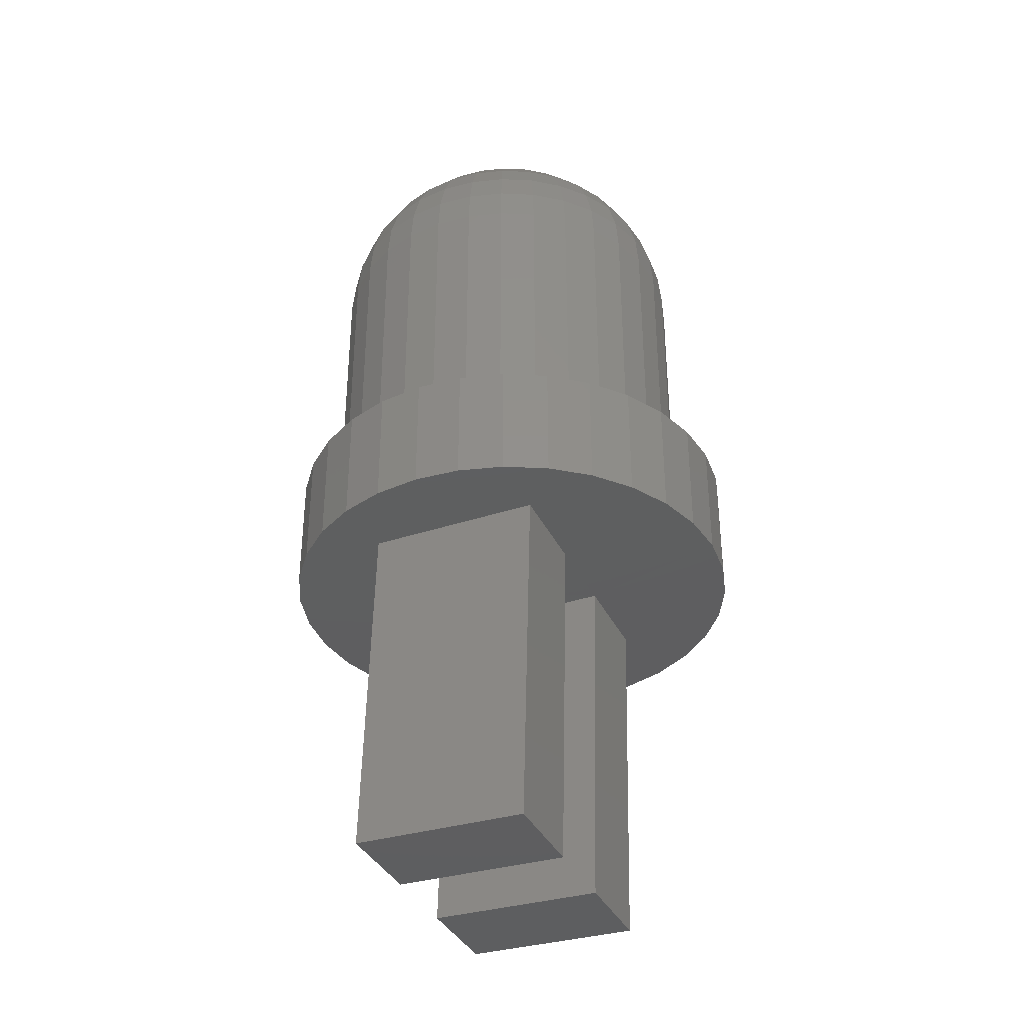
<metadata>
{"format":"stl","ext":"stl","renderer":"f3d","projection":"perspective","resolution":1024,"background":"white","views":[{"elev":-36.4,"azim":-155.3,"up":"+Z"}]}
</metadata>
<code>
# stl→obj: 400 verts, 796 faces
v -0.05181 -0.02348 7.063e-05
v 0.05979 -0.02075 -6.939e-18
v -0.04625 -0.02348 -0.2264
v 0.06528 -0.02075 -0.2237
v 0.06132 -0.08314 6.939e-18
v 0.06681 -0.08314 -0.2236
v -0.05028 -0.08588 0.0001082
v -0.04472 -0.08588 -0.2264
v -0.05469 0.09375 0
v 0.05691 0.09649 9.541e-18
v -0.04913 0.09375 -0.2265
v 0.0624 0.09649 -0.2238
v 0.05844 0.03409 -4.337e-18
v 0.06393 0.03409 -0.2237
v -0.05316 0.03135 3.759e-05
v -0.0476 0.03135 -0.2265
v -0.1456 0.02926 0
v -0.137 0.0574 0
v 0.1516 0 0
v 0.1487 -0.02926 0
v 0.001563 -0.15 0
v -0.0277 -0.1471 0
v -0.05584 -0.1386 0
v -0.08177 -0.1247 0
v -0.1045 -0.1061 0
v -0.1232 -0.08334 0
v -0.137 -0.0574 0
v -0.1456 -0.02926 0
v 0.1401 -0.0574 0
v 0.1263 -0.08334 0
v 0.1076 -0.1061 0
v 0.0849 -0.1247 0
v 0.05897 -0.1386 0
v 0.03083 -0.1471 0
v 0.1076 0.1061 0
v 0.1263 0.08334 0
v 0.1401 0.0574 0
v 0.1487 0.02926 0
v 0.03083 0.1471 0
v 0.05897 0.1386 0
v 0.0849 0.1247 0
v -0.1232 0.08334 0
v -0.1045 0.1061 0
v -0.08177 0.1247 0
v -0.05584 0.1386 0
v -0.0277 0.1471 0
v 0.001563 0.15 0
v -0.1484 1.837e-17 0
v 0.009967 0.001983 0.375
v 0.009489 0.002878 0.375
v 0.001517 0.003663 0.375
v 0.01026 0.001011 0.375
v 0.01026 -0.001011 0.375
v 0.0003944 -0.001983 0.375
v 0.0008731 -0.002878 0.375
v 0.001517 -0.003663 0.375
v 0.009967 -0.001983 0.375
v 0.009489 -0.002878 0.375
v 0.002303 -0.004308 0.375
v 0.003198 -0.004787 0.375
v 0.00417 -0.005081 0.375
v 0.01036 4.772e-18 0.375
v 0.0008731 0.002878 0.375
v 0.0003944 0.001983 0.375
v 9.955e-05 0.001011 0.375
v 1.388e-16 -9.43e-18 0.375
v 9.955e-05 -0.001011 0.375
v 0.008844 -0.003663 0.375
v 0.005181 -0.005181 0.375
v 0.006192 -0.005081 0.375
v 0.007164 -0.004787 0.375
v 0.008059 -0.004308 0.375
v 0.007164 0.004787 0.375
v 0.008844 0.003663 0.375
v 0.008059 0.004308 0.375
v 0.006192 0.005081 0.375
v 0.005181 0.005181 0.375
v 0.00417 0.005081 0.375
v 0.003198 0.004787 0.375
v 0.002303 0.004308 0.375
v 0.1275 0 0.07812
v 0.1275 -1.387e-16 0.2578
v 0.1252 -0.02387 0.07812
v 0.1252 -0.02387 0.2578
v 0.1182 -0.04683 0.07812
v 0.1182 -0.04683 0.2578
v 0.1069 -0.06798 0.07812
v 0.1069 -0.06798 0.2578
v 0.09171 -0.08653 0.07812
v 0.09171 -0.08653 0.2578
v 0.07317 -0.1017 0.07812
v 0.07317 -0.1017 0.2578
v 0.05201 -0.1131 0.07812
v 0.05201 -0.1131 0.2578
v 0.02905 -0.12 0.07812
v 0.02905 -0.12 0.2578
v 0.005181 -0.1224 0.07812
v 0.005181 -0.1224 0.2578
v -0.01869 -0.12 0.07812
v -0.01869 -0.12 0.2578
v -0.04165 -0.1131 0.07812
v -0.04165 -0.1131 0.2578
v -0.0628 -0.1017 0.07812
v -0.0628 -0.1017 0.2578
v -0.08135 -0.08653 0.07812
v -0.08135 -0.08653 0.2578
v -0.09656 -0.06798 0.07812
v -0.09656 -0.06798 0.2578
v -0.1079 -0.04683 0.07812
v -0.1079 -0.04683 0.2578
v -0.1148 -0.02387 0.07812
v -0.1148 -0.02387 0.2578
v -0.1172 1.499e-17 0.07812
v -0.1172 1.499e-17 0.2578
v -0.1148 0.02387 0.07812
v -0.1148 0.02387 0.2578
v -0.1079 0.04683 0.07812
v -0.1079 0.04683 0.2578
v -0.09656 0.06798 0.07812
v -0.09656 0.06798 0.2578
v -0.08135 0.08653 0.07812
v -0.08135 0.08653 0.2578
v -0.0628 0.1017 0.07812
v -0.0628 0.1017 0.2578
v -0.04165 0.1131 0.07812
v -0.04165 0.1131 0.2578
v -0.01869 0.12 0.07812
v -0.01869 0.12 0.2578
v 0.005181 0.1224 0.07812
v 0.005181 0.1224 0.2578
v 0.02905 0.12 0.07812
v 0.02905 0.12 0.2578
v 0.05201 0.1131 0.07812
v 0.05201 0.1131 0.2578
v 0.07317 0.1017 0.07812
v 0.07317 0.1017 0.2578
v 0.09171 0.08653 0.07812
v 0.09171 0.08653 0.2578
v 0.1069 0.06798 0.07812
v 0.1069 0.06798 0.2578
v 0.1182 0.04683 0.07812
v 0.1182 0.04683 0.2578
v 0.1252 0.02387 0.07812
v 0.1252 0.02387 0.2578
v -0.02286 -1.041e-17 0.3727
v -0.02232 0.005471 0.3727
v -0.04485 -2.082e-17 0.3661
v -0.04388 0.00976 0.3661
v -0.06511 -2.429e-17 0.3553
v -0.06376 0.01371 0.3553
v -0.08286 -2.776e-17 0.3407
v -0.08117 0.01718 0.3407
v -0.09744 -3.469e-17 0.3229
v -0.09547 0.02002 0.3229
v -0.1083 -4.163e-17 0.3027
v -0.1061 0.02213 0.3027
v -0.1149 -4.163e-17 0.2807
v -0.1126 0.02343 0.2807
v 0.03269 0.005471 0.3727
v 0.03322 -3.123e-17 0.3727
v 0.05425 0.00976 0.3661
v 0.05521 -6.245e-17 0.3661
v 0.07412 0.01371 0.3553
v 0.07547 -8.327e-17 0.3553
v 0.09153 0.01718 0.3407
v 0.09323 -1.041e-16 0.3407
v 0.1058 0.02002 0.3229
v 0.1078 -1.249e-16 0.3229
v 0.1164 0.02213 0.3027
v 0.1186 -1.318e-16 0.3027
v 0.123 0.02343 0.2807
v 0.1253 -1.457e-16 0.2807
v 0.03109 0.01073 0.3727
v 0.0514 0.01914 0.3661
v 0.07012 0.0269 0.3553
v 0.08652 0.03369 0.3407
v 0.09999 0.03927 0.3229
v 0.11 0.04341 0.3027
v 0.1162 0.04597 0.2807
v 0.0285 0.01558 0.3727
v 0.04678 0.02779 0.3661
v 0.06362 0.03905 0.3553
v 0.07839 0.04892 0.3407
v 0.09051 0.05701 0.3229
v 0.09951 0.06303 0.3027
v 0.1051 0.06673 0.2807
v 0.02501 0.01983 0.3727
v 0.04056 0.03537 0.3661
v 0.05488 0.0497 0.3553
v 0.06744 0.06226 0.3407
v 0.07774 0.07256 0.3229
v 0.0854 0.08022 0.3027
v 0.09012 0.08494 0.2807
v 0.02076 0.02332 0.3727
v 0.03297 0.0416 0.3661
v 0.04423 0.05844 0.3553
v 0.0541 0.07321 0.3407
v 0.06219 0.08532 0.3229
v 0.06821 0.09433 0.3027
v 0.07191 0.09987 0.2807
v 0.01591 0.02591 0.3727
v 0.02433 0.04622 0.3661
v 0.03208 0.06494 0.3553
v 0.03887 0.08134 0.3407
v 0.04445 0.09481 0.3229
v 0.0486 0.1048 0.3027
v 0.05115 0.111 0.2807
v 0.01065 0.0275 0.3727
v 0.01494 0.04907 0.3661
v 0.01889 0.06894 0.3553
v 0.02236 0.08635 0.3407
v 0.0252 0.1006 0.3229
v 0.02731 0.1113 0.3027
v 0.02861 0.1178 0.2807
v 0.005181 0.02804 0.3727
v 0.005181 0.05003 0.3661
v 0.005181 0.07029 0.3553
v 0.005181 0.08804 0.3407
v 0.005181 0.1026 0.3229
v 0.005181 0.1134 0.3027
v 0.005181 0.1201 0.2807
v -0.00029 0.0275 0.3727
v -0.004579 0.04907 0.3661
v -0.008531 0.06894 0.3553
v -0.012 0.08635 0.3407
v -0.01484 0.1006 0.3229
v -0.01695 0.1113 0.3027
v -0.01825 0.1178 0.2807
v -0.005551 0.02591 0.3727
v -0.01396 0.04622 0.3661
v -0.02172 0.06494 0.3553
v -0.02851 0.08134 0.3407
v -0.03409 0.09481 0.3229
v -0.03823 0.1048 0.3027
v -0.04079 0.111 0.2807
v -0.0104 0.02332 0.3727
v -0.02261 0.0416 0.3661
v -0.03387 0.05844 0.3553
v -0.04373 0.07321 0.3407
v -0.05183 0.08532 0.3229
v -0.05785 0.09433 0.3027
v -0.06155 0.09987 0.2807
v -0.01465 0.01983 0.3727
v -0.03019 0.03537 0.3661
v -0.04452 0.0497 0.3553
v -0.05708 0.06226 0.3407
v -0.06738 0.07256 0.3229
v -0.07504 0.08022 0.3027
v -0.07975 0.08494 0.2807
v -0.01814 0.01558 0.3727
v -0.03641 0.02779 0.3661
v -0.05326 0.03905 0.3553
v -0.06803 0.04892 0.3407
v -0.08014 0.05701 0.3229
v -0.08915 0.06303 0.3027
v -0.09469 0.06673 0.2807
v -0.02073 0.01073 0.3727
v -0.04104 0.01914 0.3661
v -0.05976 0.0269 0.3553
v -0.07616 0.03369 0.3407
v -0.08963 0.03927 0.3229
v -0.09963 0.04341 0.3027
v -0.1058 0.04597 0.2807
v 0.03269 -0.005471 0.3727
v 0.05425 -0.00976 0.3661
v 0.07412 -0.01371 0.3553
v 0.09153 -0.01718 0.3407
v 0.1058 -0.02002 0.3229
v 0.1164 -0.02213 0.3027
v 0.123 -0.02343 0.2807
v -0.02232 -0.005471 0.3727
v -0.04388 -0.00976 0.3661
v -0.06376 -0.01371 0.3553
v -0.08117 -0.01718 0.3407
v -0.09547 -0.02002 0.3229
v -0.1061 -0.02213 0.3027
v -0.1126 -0.02343 0.2807
v -0.02073 -0.01073 0.3727
v -0.04104 -0.01914 0.3661
v -0.05976 -0.0269 0.3553
v -0.07616 -0.03369 0.3407
v -0.08963 -0.03927 0.3229
v -0.09963 -0.04341 0.3027
v -0.1058 -0.04597 0.2807
v -0.01814 -0.01558 0.3727
v -0.03641 -0.02779 0.3661
v -0.05326 -0.03905 0.3553
v -0.06803 -0.04892 0.3407
v -0.08014 -0.05701 0.3229
v -0.08915 -0.06303 0.3027
v -0.09469 -0.06673 0.2807
v -0.01465 -0.01983 0.3727
v -0.03019 -0.03537 0.3661
v -0.04452 -0.0497 0.3553
v -0.05708 -0.06226 0.3407
v -0.06738 -0.07256 0.3229
v -0.07504 -0.08022 0.3027
v -0.07975 -0.08494 0.2807
v -0.0104 -0.02332 0.3727
v -0.02261 -0.0416 0.3661
v -0.03387 -0.05844 0.3553
v -0.04373 -0.07321 0.3407
v -0.05183 -0.08532 0.3229
v -0.05785 -0.09433 0.3027
v -0.06155 -0.09987 0.2807
v -0.005551 -0.02591 0.3727
v -0.01396 -0.04622 0.3661
v -0.02172 -0.06494 0.3553
v -0.02851 -0.08134 0.3407
v -0.03409 -0.09481 0.3229
v -0.03823 -0.1048 0.3027
v -0.04079 -0.111 0.2807
v -0.00029 -0.0275 0.3727
v -0.004579 -0.04907 0.3661
v -0.008531 -0.06894 0.3553
v -0.012 -0.08635 0.3407
v -0.01484 -0.1006 0.3229
v -0.01695 -0.1113 0.3027
v -0.01825 -0.1178 0.2807
v 0.005181 -0.02804 0.3727
v 0.005181 -0.05003 0.3661
v 0.005181 -0.07029 0.3553
v 0.005181 -0.08804 0.3407
v 0.005181 -0.1026 0.3229
v 0.005181 -0.1134 0.3027
v 0.005181 -0.1201 0.2807
v 0.01065 -0.0275 0.3727
v 0.01494 -0.04907 0.3661
v 0.01889 -0.06894 0.3553
v 0.02236 -0.08635 0.3407
v 0.0252 -0.1006 0.3229
v 0.02731 -0.1113 0.3027
v 0.02861 -0.1178 0.2807
v 0.01591 -0.02591 0.3727
v 0.02433 -0.04622 0.3661
v 0.03208 -0.06494 0.3553
v 0.03887 -0.08134 0.3407
v 0.04445 -0.09481 0.3229
v 0.0486 -0.1048 0.3027
v 0.05115 -0.111 0.2807
v 0.02076 -0.02332 0.3727
v 0.03297 -0.0416 0.3661
v 0.04423 -0.05844 0.3553
v 0.0541 -0.07321 0.3407
v 0.06219 -0.08532 0.3229
v 0.06821 -0.09433 0.3027
v 0.07191 -0.09987 0.2807
v 0.02501 -0.01983 0.3727
v 0.04056 -0.03537 0.3661
v 0.05488 -0.0497 0.3553
v 0.06744 -0.06226 0.3407
v 0.07774 -0.07256 0.3229
v 0.0854 -0.08022 0.3027
v 0.09012 -0.08494 0.2807
v 0.0285 -0.01558 0.3727
v 0.04678 -0.02779 0.3661
v 0.06362 -0.03905 0.3553
v 0.07839 -0.04892 0.3407
v 0.09051 -0.05701 0.3229
v 0.09951 -0.06303 0.3027
v 0.1051 -0.06673 0.2807
v 0.03109 -0.01073 0.3727
v 0.0514 -0.01914 0.3661
v 0.07012 -0.0269 0.3553
v 0.08652 -0.03369 0.3407
v 0.09999 -0.03927 0.3229
v 0.11 -0.04341 0.3027
v 0.1162 -0.04597 0.2807
v 0.001563 -0.15 0.07812
v 0.03083 -0.1471 0.07812
v 0.03083 0.1471 0.07812
v 0.001563 0.15 0.07812
v -0.0277 0.1471 0.07812
v -0.05584 0.1386 0.07812
v -0.1045 0.1061 0.07812
v -0.1232 0.08334 0.07812
v -0.1045 -0.1061 0.07812
v -0.08177 -0.1247 0.07812
v -0.05584 -0.1386 0.07812
v -0.0277 -0.1471 0.07812
v 0.05897 0.1386 0.07812
v 0.0849 0.1247 0.07812
v 0.1076 0.1061 0.07812
v 0.1076 -0.1061 0.07812
v 0.1263 -0.08334 0.07812
v 0.0849 -0.1247 0.07812
v 0.05897 -0.1386 0.07812
v -0.08177 0.1247 0.07812
v -0.1232 -0.08334 0.07812
v -0.137 -0.0574 0.07812
v -0.1456 -0.02926 0.07812
v -0.1484 1.837e-17 0.07812
v -0.1456 0.02926 0.07812
v -0.137 0.0574 0.07812
v 0.1263 0.08334 0.07812
v 0.1401 0.0574 0.07812
v 0.1487 0.02926 0.07812
v 0.1516 0 0.07812
v 0.1487 -0.02926 0.07812
v 0.1401 -0.0574 0.07812
f 1 2 3
f 3 2 4
f 2 5 4
f 4 5 6
f 5 7 6
f 6 7 8
f 9 10 11
f 11 10 12
f 10 13 12
f 12 13 14
f 13 15 14
f 14 15 16
f 17 18 15
f 19 20 2
f 7 21 22
f 7 22 23
f 7 23 24
f 7 24 25
f 7 25 26
f 7 26 27
f 7 27 28
f 7 28 1
f 5 2 20
f 5 20 29
f 5 29 30
f 5 30 31
f 5 31 32
f 5 32 33
f 5 33 34
f 5 34 21
f 5 21 7
f 13 10 35
f 13 35 36
f 13 36 37
f 13 37 38
f 13 38 19
f 13 19 2
f 13 2 1
f 13 1 15
f 10 9 39
f 10 39 40
f 10 40 41
f 10 41 35
f 9 15 18
f 9 18 42
f 9 42 43
f 9 43 44
f 9 44 45
f 9 45 46
f 9 46 47
f 9 47 39
f 48 17 15
f 48 15 1
f 48 1 28
f 7 1 8
f 8 1 3
f 15 9 16
f 16 9 11
f 3 4 8
f 8 4 6
f 11 12 16
f 16 12 14
f 49 50 51
f 52 49 51
f 53 54 55
f 55 56 53
f 57 53 56
f 57 56 58
f 58 56 59
f 58 59 60
f 60 61 58
f 62 52 51
f 62 51 63
f 62 63 64
f 62 64 65
f 62 65 66
f 62 66 67
f 62 67 54
f 62 54 53
f 68 58 61
f 68 61 69
f 68 69 70
f 68 70 71
f 68 71 72
f 73 51 50
f 73 50 74
f 73 74 75
f 51 73 76
f 51 76 77
f 51 77 78
f 51 78 79
f 51 79 80
f 81 82 83
f 83 82 84
f 83 84 85
f 85 84 86
f 85 86 87
f 87 86 88
f 87 88 89
f 89 88 90
f 89 90 91
f 91 90 92
f 91 92 93
f 93 92 94
f 93 94 95
f 95 94 96
f 95 96 97
f 97 96 98
f 97 98 99
f 99 98 100
f 99 100 101
f 101 100 102
f 101 102 103
f 103 102 104
f 103 104 105
f 105 104 106
f 105 106 107
f 107 106 108
f 107 108 109
f 109 108 110
f 109 110 111
f 111 110 112
f 111 112 113
f 113 112 114
f 113 114 115
f 115 114 116
f 115 116 117
f 117 116 118
f 117 118 119
f 119 118 120
f 119 120 121
f 121 120 122
f 121 122 123
f 123 122 124
f 123 124 125
f 125 124 126
f 125 126 127
f 127 126 128
f 127 128 129
f 129 128 130
f 129 130 131
f 131 130 132
f 131 132 133
f 133 132 134
f 133 134 135
f 135 134 136
f 135 136 137
f 137 136 138
f 137 138 139
f 139 138 140
f 139 140 141
f 141 140 142
f 141 142 143
f 143 142 144
f 143 144 81
f 81 144 82
f 66 65 145
f 145 65 146
f 145 146 147
f 147 146 148
f 147 148 149
f 149 148 150
f 149 150 151
f 151 150 152
f 151 152 153
f 153 152 154
f 153 154 155
f 155 154 156
f 155 156 157
f 157 156 158
f 157 158 114
f 114 158 116
f 52 62 159
f 159 62 160
f 159 160 161
f 161 160 162
f 161 162 163
f 163 162 164
f 163 164 165
f 165 164 166
f 165 166 167
f 167 166 168
f 167 168 169
f 169 168 170
f 169 170 171
f 171 170 172
f 171 172 144
f 144 172 82
f 49 52 173
f 173 52 159
f 173 159 174
f 174 159 161
f 174 161 175
f 175 161 163
f 175 163 176
f 176 163 165
f 176 165 177
f 177 165 167
f 177 167 178
f 178 167 169
f 178 169 179
f 179 169 171
f 179 171 142
f 142 171 144
f 50 49 180
f 180 49 173
f 180 173 181
f 181 173 174
f 181 174 182
f 182 174 175
f 182 175 183
f 183 175 176
f 183 176 184
f 184 176 177
f 184 177 185
f 185 177 178
f 185 178 186
f 186 178 179
f 186 179 140
f 140 179 142
f 74 50 187
f 187 50 180
f 187 180 188
f 188 180 181
f 188 181 189
f 189 181 182
f 189 182 190
f 190 182 183
f 190 183 191
f 191 183 184
f 191 184 192
f 192 184 185
f 192 185 193
f 193 185 186
f 193 186 138
f 138 186 140
f 75 74 194
f 194 74 187
f 194 187 195
f 195 187 188
f 195 188 196
f 196 188 189
f 196 189 197
f 197 189 190
f 197 190 198
f 198 190 191
f 198 191 199
f 199 191 192
f 199 192 200
f 200 192 193
f 200 193 136
f 136 193 138
f 73 75 201
f 201 75 194
f 201 194 202
f 202 194 195
f 202 195 203
f 203 195 196
f 203 196 204
f 204 196 197
f 204 197 205
f 205 197 198
f 205 198 206
f 206 198 199
f 206 199 207
f 207 199 200
f 207 200 134
f 134 200 136
f 76 73 208
f 208 73 201
f 208 201 209
f 209 201 202
f 209 202 210
f 210 202 203
f 210 203 211
f 211 203 204
f 211 204 212
f 212 204 205
f 212 205 213
f 213 205 206
f 213 206 214
f 214 206 207
f 214 207 132
f 132 207 134
f 77 76 215
f 215 76 208
f 215 208 216
f 216 208 209
f 216 209 217
f 217 209 210
f 217 210 218
f 218 210 211
f 218 211 219
f 219 211 212
f 219 212 220
f 220 212 213
f 220 213 221
f 221 213 214
f 221 214 130
f 130 214 132
f 78 77 222
f 222 77 215
f 222 215 223
f 223 215 216
f 223 216 224
f 224 216 217
f 224 217 225
f 225 217 218
f 225 218 226
f 226 218 219
f 226 219 227
f 227 219 220
f 227 220 228
f 228 220 221
f 228 221 128
f 128 221 130
f 79 78 229
f 229 78 222
f 229 222 230
f 230 222 223
f 230 223 231
f 231 223 224
f 231 224 232
f 232 224 225
f 232 225 233
f 233 225 226
f 233 226 234
f 234 226 227
f 234 227 235
f 235 227 228
f 235 228 126
f 126 228 128
f 80 79 236
f 236 79 229
f 236 229 237
f 237 229 230
f 237 230 238
f 238 230 231
f 238 231 239
f 239 231 232
f 239 232 240
f 240 232 233
f 240 233 241
f 241 233 234
f 241 234 242
f 242 234 235
f 242 235 124
f 124 235 126
f 51 80 243
f 243 80 236
f 243 236 244
f 244 236 237
f 244 237 245
f 245 237 238
f 245 238 246
f 246 238 239
f 246 239 247
f 247 239 240
f 247 240 248
f 248 240 241
f 248 241 249
f 249 241 242
f 249 242 122
f 122 242 124
f 63 51 250
f 250 51 243
f 250 243 251
f 251 243 244
f 251 244 252
f 252 244 245
f 252 245 253
f 253 245 246
f 253 246 254
f 254 246 247
f 254 247 255
f 255 247 248
f 255 248 256
f 256 248 249
f 256 249 120
f 120 249 122
f 64 63 257
f 257 63 250
f 257 250 258
f 258 250 251
f 258 251 259
f 259 251 252
f 259 252 260
f 260 252 253
f 260 253 261
f 261 253 254
f 261 254 262
f 262 254 255
f 262 255 263
f 263 255 256
f 263 256 118
f 118 256 120
f 65 64 146
f 146 64 257
f 146 257 148
f 148 257 258
f 148 258 150
f 150 258 259
f 150 259 152
f 152 259 260
f 152 260 154
f 154 260 261
f 154 261 156
f 156 261 262
f 156 262 158
f 158 262 263
f 158 263 116
f 116 263 118
f 62 53 160
f 160 53 264
f 160 264 162
f 162 264 265
f 162 265 164
f 164 265 266
f 164 266 166
f 166 266 267
f 166 267 168
f 168 267 268
f 168 268 170
f 170 268 269
f 170 269 172
f 172 269 270
f 172 270 82
f 82 270 84
f 67 66 271
f 271 66 145
f 271 145 272
f 272 145 147
f 272 147 273
f 273 147 149
f 273 149 274
f 274 149 151
f 274 151 275
f 275 151 153
f 275 153 276
f 276 153 155
f 276 155 277
f 277 155 157
f 277 157 112
f 112 157 114
f 54 67 278
f 278 67 271
f 278 271 279
f 279 271 272
f 279 272 280
f 280 272 273
f 280 273 281
f 281 273 274
f 281 274 282
f 282 274 275
f 282 275 283
f 283 275 276
f 283 276 284
f 284 276 277
f 284 277 110
f 110 277 112
f 55 54 285
f 285 54 278
f 285 278 286
f 286 278 279
f 286 279 287
f 287 279 280
f 287 280 288
f 288 280 281
f 288 281 289
f 289 281 282
f 289 282 290
f 290 282 283
f 290 283 291
f 291 283 284
f 291 284 108
f 108 284 110
f 56 55 292
f 292 55 285
f 292 285 293
f 293 285 286
f 293 286 294
f 294 286 287
f 294 287 295
f 295 287 288
f 295 288 296
f 296 288 289
f 296 289 297
f 297 289 290
f 297 290 298
f 298 290 291
f 298 291 106
f 106 291 108
f 59 56 299
f 299 56 292
f 299 292 300
f 300 292 293
f 300 293 301
f 301 293 294
f 301 294 302
f 302 294 295
f 302 295 303
f 303 295 296
f 303 296 304
f 304 296 297
f 304 297 305
f 305 297 298
f 305 298 104
f 104 298 106
f 60 59 306
f 306 59 299
f 306 299 307
f 307 299 300
f 307 300 308
f 308 300 301
f 308 301 309
f 309 301 302
f 309 302 310
f 310 302 303
f 310 303 311
f 311 303 304
f 311 304 312
f 312 304 305
f 312 305 102
f 102 305 104
f 61 60 313
f 313 60 306
f 313 306 314
f 314 306 307
f 314 307 315
f 315 307 308
f 315 308 316
f 316 308 309
f 316 309 317
f 317 309 310
f 317 310 318
f 318 310 311
f 318 311 319
f 319 311 312
f 319 312 100
f 100 312 102
f 69 61 320
f 320 61 313
f 320 313 321
f 321 313 314
f 321 314 322
f 322 314 315
f 322 315 323
f 323 315 316
f 323 316 324
f 324 316 317
f 324 317 325
f 325 317 318
f 325 318 326
f 326 318 319
f 326 319 98
f 98 319 100
f 70 69 327
f 327 69 320
f 327 320 328
f 328 320 321
f 328 321 329
f 329 321 322
f 329 322 330
f 330 322 323
f 330 323 331
f 331 323 324
f 331 324 332
f 332 324 325
f 332 325 333
f 333 325 326
f 333 326 96
f 96 326 98
f 71 70 334
f 334 70 327
f 334 327 335
f 335 327 328
f 335 328 336
f 336 328 329
f 336 329 337
f 337 329 330
f 337 330 338
f 338 330 331
f 338 331 339
f 339 331 332
f 339 332 340
f 340 332 333
f 340 333 94
f 94 333 96
f 72 71 341
f 341 71 334
f 341 334 342
f 342 334 335
f 342 335 343
f 343 335 336
f 343 336 344
f 344 336 337
f 344 337 345
f 345 337 338
f 345 338 346
f 346 338 339
f 346 339 347
f 347 339 340
f 347 340 92
f 92 340 94
f 68 72 348
f 348 72 341
f 348 341 349
f 349 341 342
f 349 342 350
f 350 342 343
f 350 343 351
f 351 343 344
f 351 344 352
f 352 344 345
f 352 345 353
f 353 345 346
f 353 346 354
f 354 346 347
f 354 347 90
f 90 347 92
f 58 68 355
f 355 68 348
f 355 348 356
f 356 348 349
f 356 349 357
f 357 349 350
f 357 350 358
f 358 350 351
f 358 351 359
f 359 351 352
f 359 352 360
f 360 352 353
f 360 353 361
f 361 353 354
f 361 354 88
f 88 354 90
f 57 58 362
f 362 58 355
f 362 355 363
f 363 355 356
f 363 356 364
f 364 356 357
f 364 357 365
f 365 357 358
f 365 358 366
f 366 358 359
f 366 359 367
f 367 359 360
f 367 360 368
f 368 360 361
f 368 361 86
f 86 361 88
f 53 57 264
f 264 57 362
f 264 362 265
f 265 362 363
f 265 363 266
f 266 363 364
f 266 364 267
f 267 364 365
f 267 365 268
f 268 365 366
f 268 366 269
f 269 366 367
f 269 367 270
f 270 367 368
f 270 368 84
f 84 368 86
f 97 369 370
f 129 371 372
f 129 372 373
f 129 373 374
f 125 375 123
f 121 123 375
f 375 376 121
f 377 103 105
f 101 103 377
f 377 378 101
f 99 101 378
f 378 97 99
f 97 378 379
f 97 379 380
f 97 380 369
f 381 371 129
f 129 382 381
f 382 129 131
f 382 131 133
f 382 133 383
f 133 135 383
f 383 135 137
f 384 385 89
f 384 89 91
f 384 91 93
f 384 93 386
f 386 93 95
f 386 95 97
f 387 386 97
f 97 370 387
f 388 375 125
f 388 125 127
f 388 127 129
f 388 129 374
f 377 105 389
f 389 105 107
f 389 107 390
f 390 107 109
f 390 109 391
f 391 109 111
f 391 111 392
f 392 111 113
f 392 113 393
f 393 113 115
f 393 115 394
f 394 115 117
f 394 117 376
f 376 117 119
f 376 119 121
f 383 137 395
f 395 137 139
f 395 139 396
f 396 139 141
f 396 141 397
f 397 141 143
f 397 143 398
f 398 143 81
f 398 81 399
f 399 81 83
f 399 83 400
f 400 83 85
f 400 85 385
f 385 85 87
f 385 87 89
f 19 398 20
f 20 398 399
f 20 399 29
f 29 399 400
f 29 400 30
f 30 400 385
f 30 385 31
f 31 385 384
f 31 384 32
f 32 384 386
f 32 386 33
f 33 386 387
f 33 387 34
f 34 387 370
f 34 370 21
f 21 370 369
f 21 369 22
f 22 369 380
f 22 380 23
f 23 380 379
f 23 379 24
f 24 379 378
f 24 378 25
f 25 378 377
f 25 377 26
f 26 377 389
f 26 389 27
f 27 389 390
f 27 390 28
f 28 390 391
f 28 391 48
f 48 391 392
f 48 392 17
f 17 392 393
f 17 393 18
f 18 393 394
f 18 394 42
f 42 394 376
f 42 376 43
f 43 376 375
f 43 375 44
f 44 375 388
f 44 388 45
f 45 388 374
f 45 374 46
f 46 374 373
f 46 373 47
f 47 373 372
f 47 372 39
f 39 372 371
f 39 371 40
f 40 371 381
f 40 381 41
f 41 381 382
f 41 382 35
f 35 382 383
f 35 383 36
f 36 383 395
f 36 395 37
f 37 395 396
f 37 396 38
f 38 396 397
f 38 397 19
f 19 397 398

</code>
